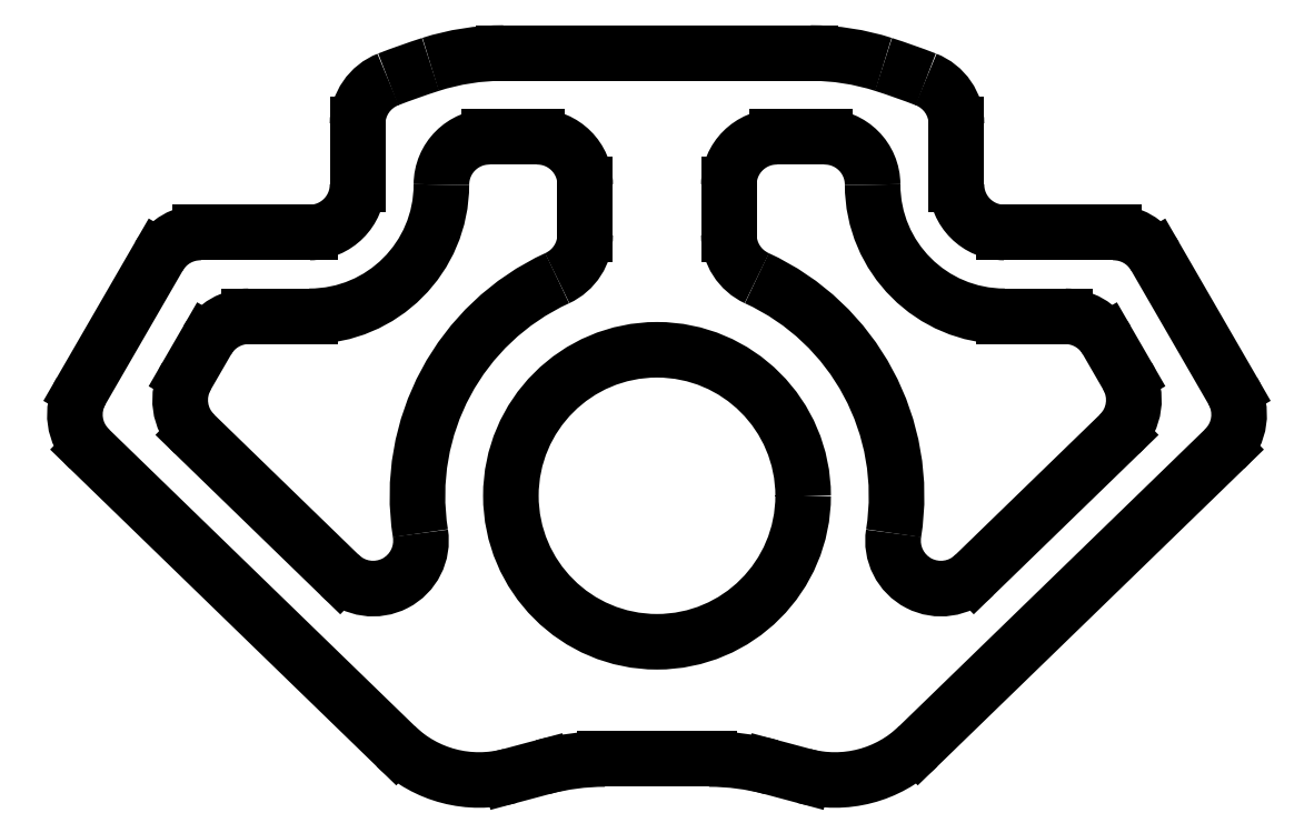
<metadata>
{"format":"dxf","ext":"dxf","renderer":"ezdxf+matplotlib","layout":"modelspace","background":"white","min_lineweight":24,"dpi":150}
</metadata>
<code>
0
SECTION
2
ENTITIES
0
LINE
8
0
10
439.6
20
723.4
30
0
11
436.4
21
717.8
31
0
0
ARC
8
0
10
438.1
20
716.8
30
0
40
2
50
150
51
225.8
0
ARC
8
0
10
441.4
20
722.4
30
0
40
2
50
90
51
150
0
LINE
8
0
10
436.7
20
715.3
30
0
11
449.5
21
702.9
31
0
0
LINE
8
0
10
445.9
20
724.4
30
0
11
441.4
21
724.4
31
0
0
ARC
8
0
10
453
20
706.5
30
0
40
5
50
225.8
51
285
0
ARC
8
0
10
445.9
20
726.4
30
0
40
2
50
270
51
0
0
LINE
8
0
10
454.3
20
701.7
30
0
11
455.7
21
702
31
0
0
LINE
8
0
10
447.9
20
728.9
30
0
11
447.9
21
726.4
31
0
0
ARC
8
0
10
458.3
20
692.4
30
0
40
10
50
90
51
105
0
ARC
8
0
10
449.9
20
728.9
30
0
40
2
50
111.2
51
180
0
LINE
8
0
10
458.3
20
702.4
30
0
11
462.6
21
702.4
31
0
0
ARC
8
0
10
460.4
20
701.9
30
0
40
31
50
107.8
51
111.2
0
ARC
8
0
10
462.6
20
692.4
30
0
40
10
50
75
51
90
0
ARC
8
0
10
454
20
721.9
30
0
40
10
50
90
51
107.8
0
LINE
8
0
10
466.6
20
701.7
30
0
11
465.2
21
702
31
0
0
LINE
8
0
10
454
20
731.9
30
0
11
466.8
21
731.9
31
0
0
ARC
8
0
10
467.9
20
706.5
30
0
40
5
50
255
51
314.2
0
ARC
8
0
10
466.8
20
721.9
30
0
40
10
50
72.25
51
90
0
LINE
8
0
10
484.1
20
715.3
30
0
11
471.3
21
702.9
31
0
0
ARC
8
0
10
460.4
20
701.9
30
0
40
31
50
68.77
51
72.25
0
ARC
8
0
10
482.7
20
716.8
30
0
40
2
50
314.2
51
30
0
ARC
8
0
10
470.9
20
728.9
30
0
40
2
50
0
51
68.77
0
LINE
8
0
10
484.5
20
717.8
30
0
11
481.2
21
723.4
31
0
0
LINE
8
0
10
472.9
20
728.9
30
0
11
472.9
21
726.4
31
0
0
ARC
8
0
10
479.5
20
722.4
30
0
40
2
50
30
51
90
0
ARC
8
0
10
474.9
20
726.4
30
0
40
2
50
180
51
270
0
LINE
8
0
10
474.9
20
724.4
30
0
11
479.5
21
724.4
31
0
0
LINE
8
0
10
463.4
20
724.3
30
0
11
463.4
21
726.4
31
0
0
ARC
8
0
10
465.4
20
726.4
30
0
40
2
50
90
51
180
0
ARC
8
0
10
465.4
20
724.3
30
0
40
2
50
180
51
245.4
0
LINE
8
0
10
465.4
20
728.4
30
0
11
467.4
21
728.4
31
0
0
ARC
8
0
10
460.4
20
713.4
30
0
40
10
50
351
51
65.38
0
ARC
8
0
10
467.4
20
726.4
30
0
40
2
50
0
51
90
0
ARC
8
0
10
472.3
20
711.5
30
0
40
2
50
171
51
314.2
0
ARC
8
0
10
474.9
20
726.4
30
0
40
5.5
50
180
51
270
0
LINE
8
0
10
479.7
20
715.9
30
0
11
473.7
21
710.1
31
0
0
LINE
8
0
10
474.9
20
720.9
30
0
11
477.5
21
720.9
31
0
0
ARC
8
0
10
478.3
20
717.4
30
0
40
2
50
314.2
51
30
0
ARC
8
0
10
477.5
20
718.9
30
0
40
2
50
30
51
90
0
LINE
8
0
10
479.2
20
719.9
30
0
11
480.1
21
718.4
31
0
0
CIRCLE
8
0
10
460.4
20
713.4
30
0
40
6.1
0
LINE
8
0
10
440.8
20
718.4
30
0
11
441.7
21
719.9
31
0
0
ARC
8
0
10
443.4
20
718.9
30
0
40
2
50
90
51
150
0
ARC
8
0
10
442.5
20
717.4
30
0
40
2
50
150
51
225.8
0
LINE
8
0
10
443.4
20
720.9
30
0
11
445.9
21
720.9
31
0
0
LINE
8
0
10
447.2
20
710.1
30
0
11
441.1
21
715.9
31
0
0
ARC
8
0
10
445.9
20
726.4
30
0
40
5.5
50
270
51
0
0
ARC
8
0
10
448.6
20
711.5
30
0
40
2
50
225.8
51
9.009
0
ARC
8
0
10
453.4
20
726.4
30
0
40
2
50
90
51
180
0
ARC
8
0
10
460.4
20
713.4
30
0
40
10
50
114.6
51
189
0
LINE
8
0
10
453.4
20
728.4
30
0
11
455.4
21
728.4
31
0
0
ARC
8
0
10
455.4
20
724.3
30
0
40
2
50
294.6
51
0
0
ARC
8
0
10
455.4
20
726.4
30
0
40
2
50
0
51
90
0
LINE
8
0
10
457.4
20
726.4
30
0
11
457.4
21
724.3
31
0
0
ENDSEC
0
EOF

</code>
